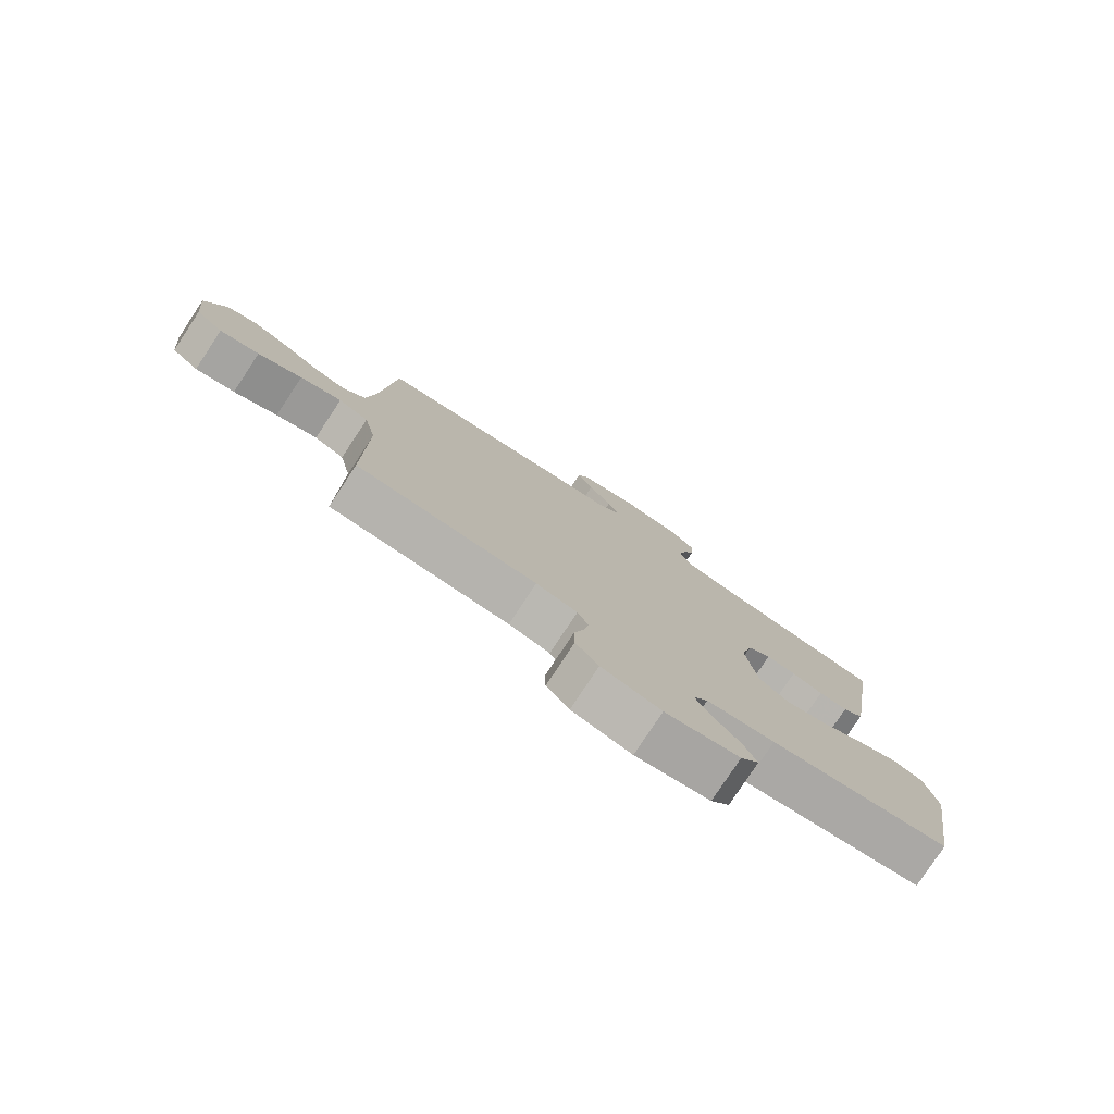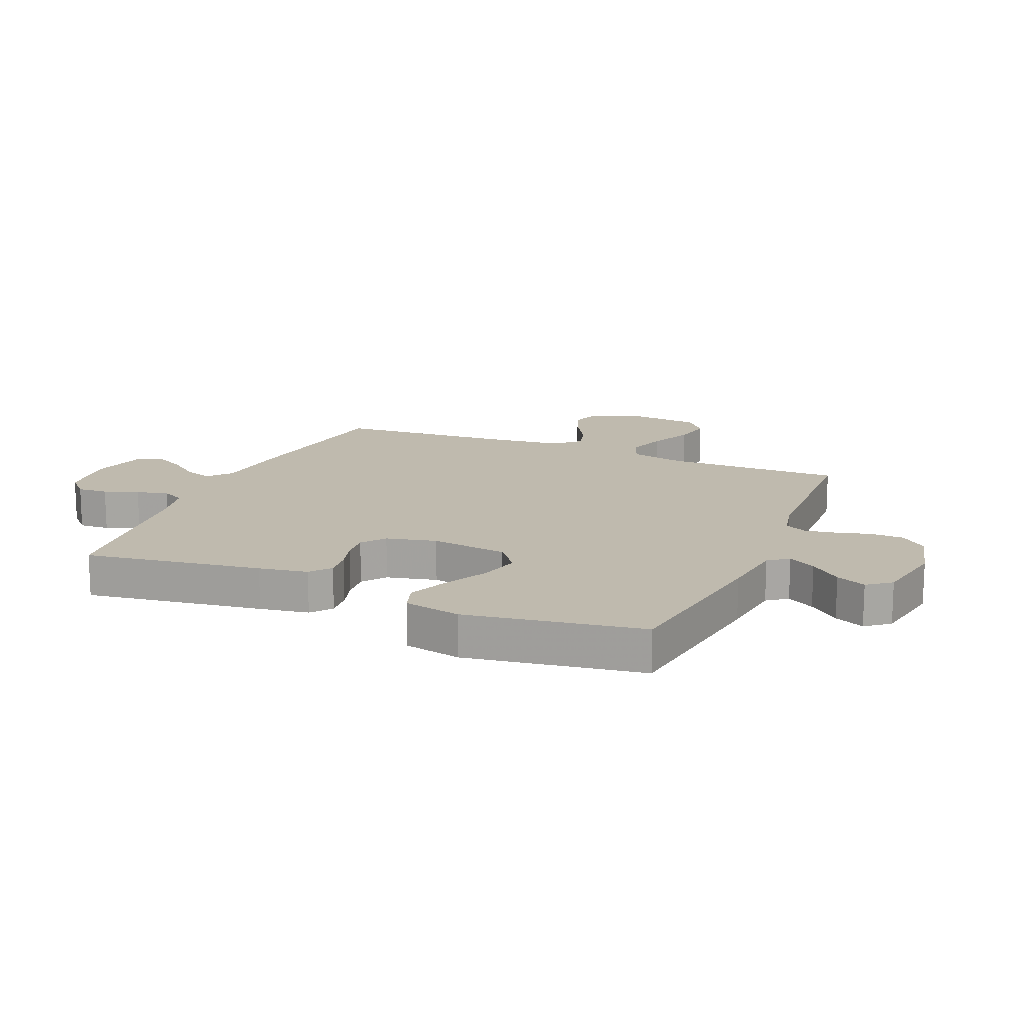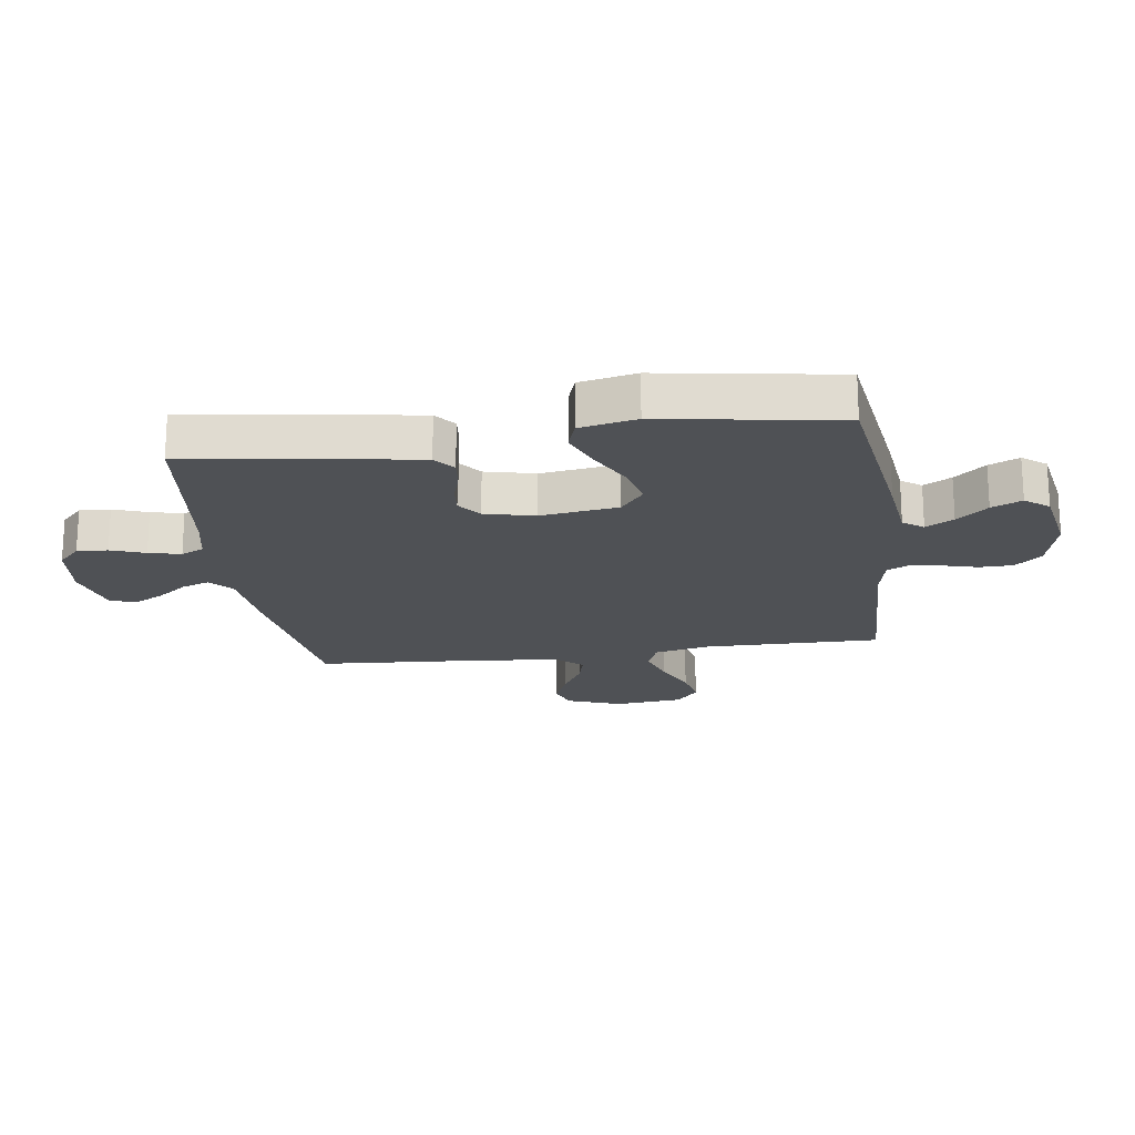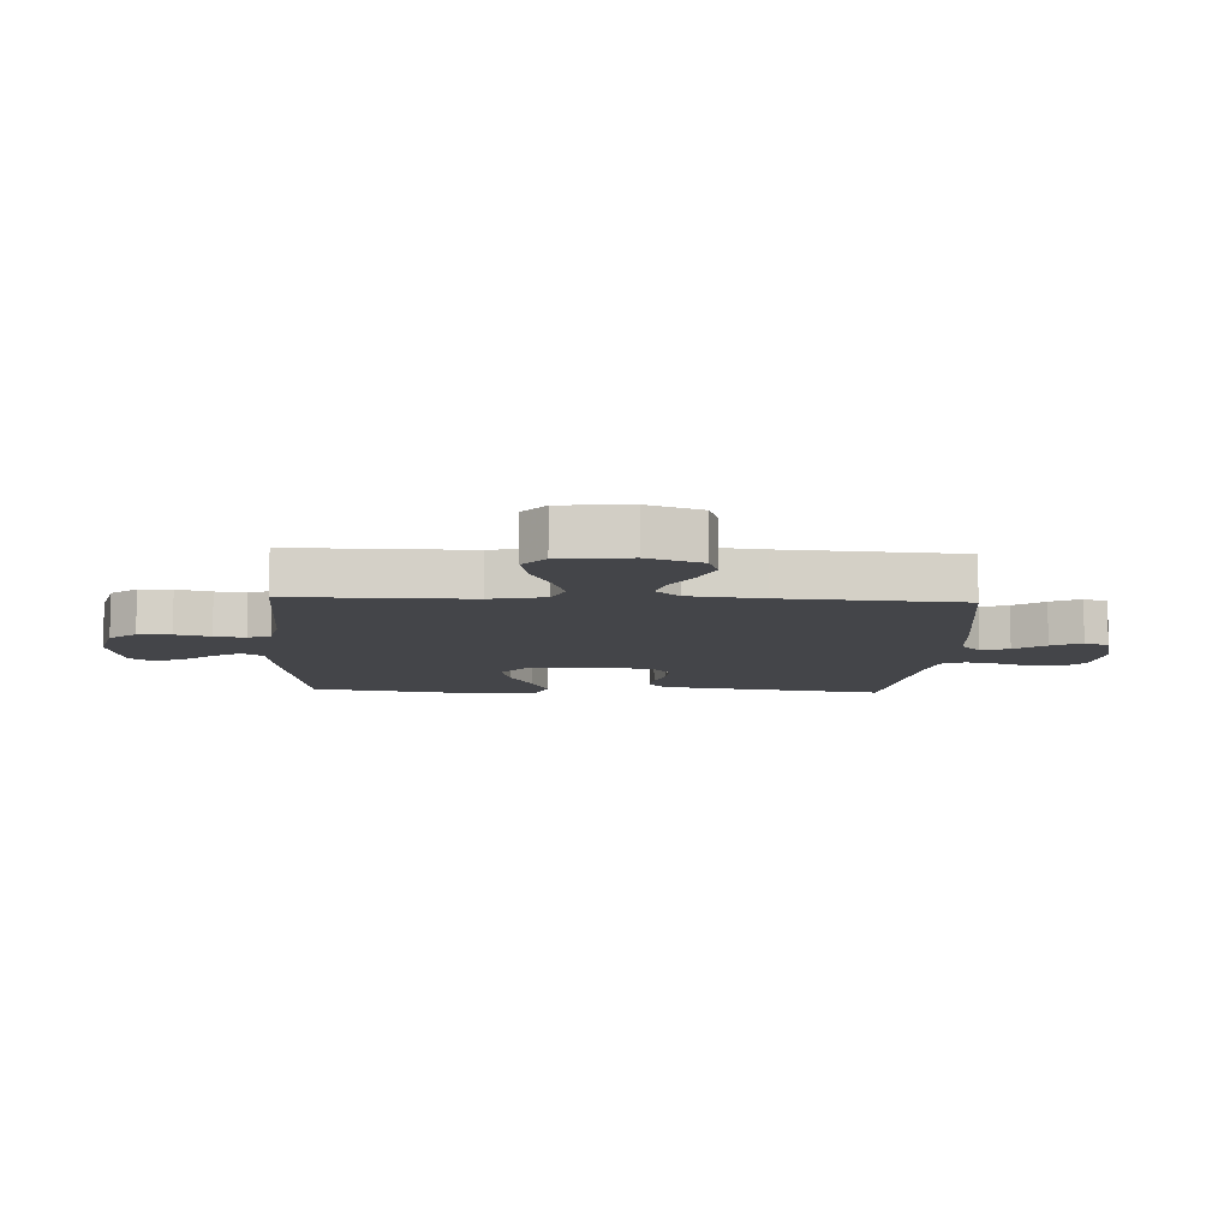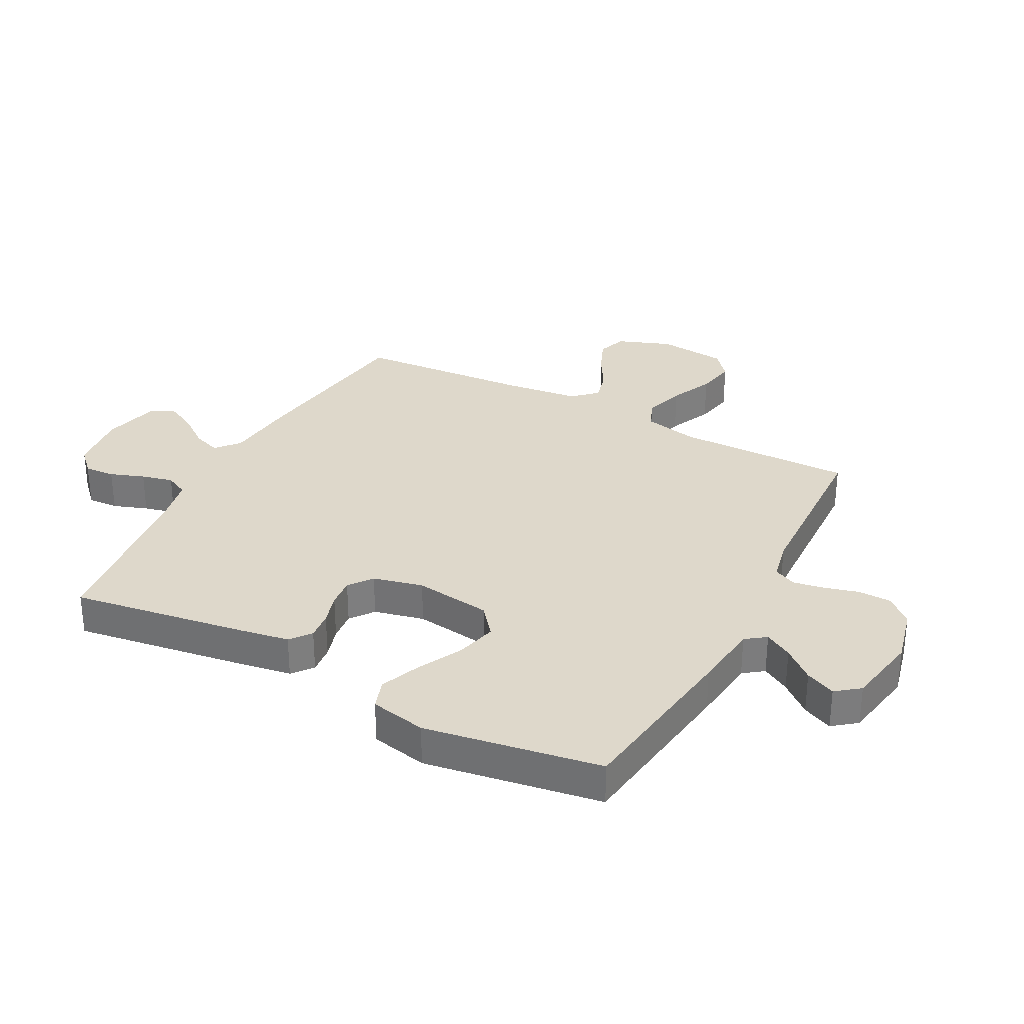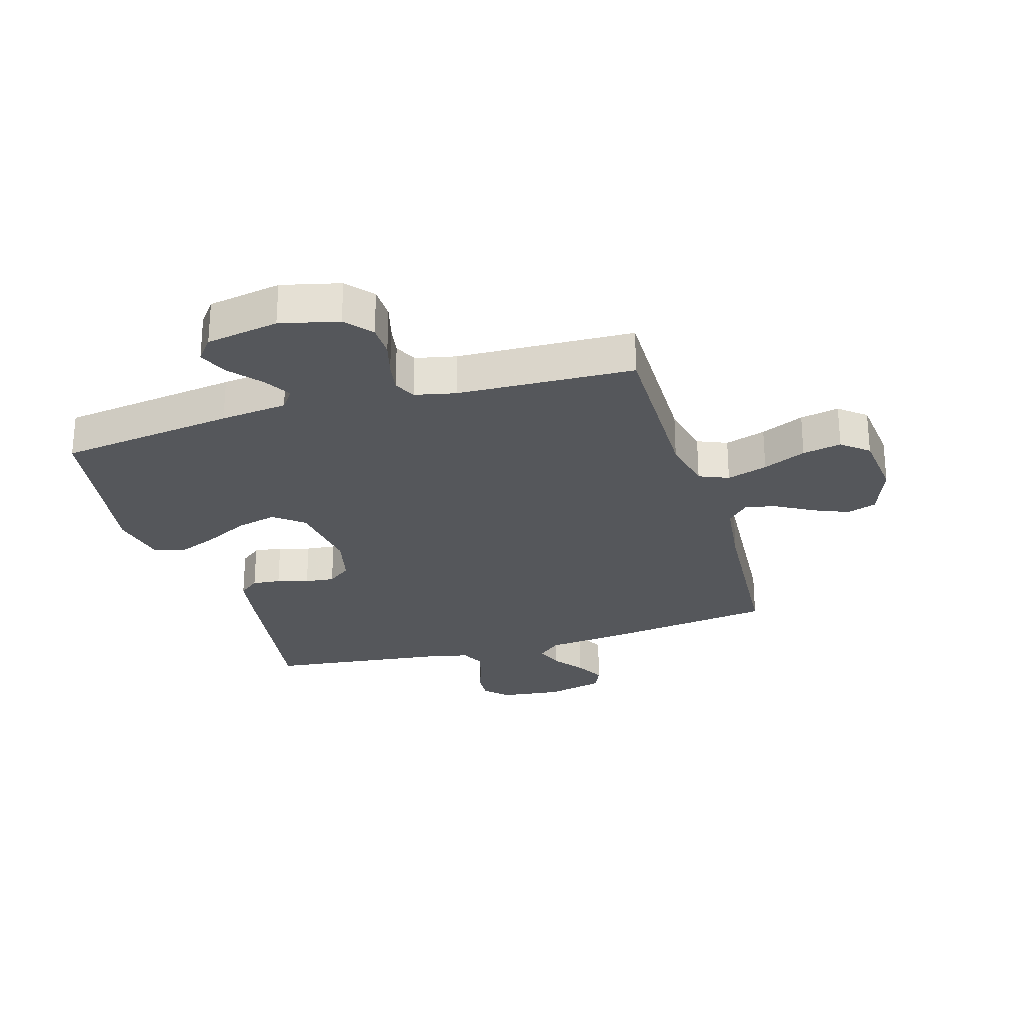
<metadata>
{"format":"obj","ext":"obj","renderer":"f3d","projection":"perspective","resolution":1024,"background":"white","views":[{"elev":-79.1,"azim":-33.5,"up":"+Z"},{"elev":15.5,"azim":113.0,"up":"+Y"},{"elev":-19.7,"azim":98.1,"up":"+Y"},{"elev":-9.0,"azim":-92.8,"up":"+Y"},{"elev":31.6,"azim":117.8,"up":"+Y"},{"elev":-26.4,"azim":-163.4,"up":"+Y"}]}
</metadata>
<code>
v -0.5 0.07 -0.5
v -0.497 0.07 -0.2
v -0.517 0.07 -0.107
v -0.567 0.07 -0.086
v -0.636 0.07 -0.108
v -0.709 0.07 -0.141
v -0.775 0.07 -0.154
v -0.82 0.07 -0.117
v -0.832 0.07 0
v -0.798 0.07 0.092
v -0.748 0.07 0.109
v -0.688 0.07 0.084
v -0.627 0.07 0.049
v -0.574 0.07 0.035
v -0.536 0.07 0.075
v -0.521 0.07 0.2
v -0.5 0.07 0.5
v -0.2 0.07 0.541
v -0.072 0.07 0.554
v -0.033 0.07 0.588
v -0.05 0.07 0.635
v -0.089 0.07 0.687
v -0.116 0.07 0.738
v -0.098 0.07 0.78
v 0 0.07 0.804
v 0.104 0.07 0.792
v 0.142 0.07 0.755
v 0.139 0.07 0.703
v 0.118 0.07 0.645
v 0.105 0.07 0.591
v 0.124 0.07 0.552
v 0.2 0.07 0.536
v 0.5 0.07 0.5
v 0.455 0.07 0.2
v 0.441 0.07 0.117
v 0.406 0.07 0.089
v 0.358 0.07 0.094
v 0.305 0.07 0.11
v 0.255 0.07 0.115
v 0.215 0.07 0.085
v 0.195 0.07 0
v 0.213 0.07 -0.131
v 0.263 0.07 -0.171
v 0.332 0.07 -0.154
v 0.408 0.07 -0.115
v 0.477 0.07 -0.087
v 0.528 0.07 -0.104
v 0.548 0.07 -0.2
v 0.5 0.07 -0.5
v 0.2 0.07 -0.541
v 0.086 0.07 -0.554
v 0.061 0.07 -0.588
v 0.088 0.07 -0.635
v 0.132 0.07 -0.687
v 0.155 0.07 -0.738
v 0.124 0.07 -0.778
v 0 0.07 -0.8
v -0.099 0.07 -0.776
v -0.137 0.07 -0.731
v -0.138 0.07 -0.675
v -0.122 0.07 -0.616
v -0.113 0.07 -0.564
v -0.131 0.07 -0.526
v -0.2 0.07 -0.511
v -0.5 0 -0.5
v -0.497 0 -0.2
v -0.517 0 -0.107
v -0.567 0 -0.086
v -0.636 0 -0.108
v -0.709 0 -0.141
v -0.775 0 -0.154
v -0.82 0 -0.117
v -0.832 0 0
v -0.798 0 0.092
v -0.748 0 0.109
v -0.688 0 0.084
v -0.627 0 0.049
v -0.574 0 0.035
v -0.536 0 0.075
v -0.521 0 0.2
v -0.5 0 0.5
v -0.2 0 0.541
v -0.072 0 0.554
v -0.033 0 0.588
v -0.05 0 0.635
v -0.089 0 0.687
v -0.116 0 0.738
v -0.098 0 0.78
v 0 0 0.804
v 0.104 0 0.792
v 0.142 0 0.755
v 0.139 0 0.703
v 0.118 0 0.645
v 0.105 0 0.591
v 0.124 0 0.552
v 0.2 0 0.536
v 0.5 0 0.5
v 0.455 0 0.2
v 0.441 0 0.117
v 0.406 0 0.089
v 0.358 0 0.094
v 0.305 0 0.11
v 0.255 0 0.115
v 0.215 0 0.085
v 0.195 0 0
v 0.213 0 -0.131
v 0.263 0 -0.171
v 0.332 0 -0.154
v 0.408 0 -0.115
v 0.477 0 -0.087
v 0.528 0 -0.104
v 0.548 0 -0.2
v 0.5 0 -0.5
v 0.2 0 -0.541
v 0.086 0 -0.554
v 0.061 0 -0.588
v 0.088 0 -0.635
v 0.132 0 -0.687
v 0.155 0 -0.738
v 0.124 0 -0.778
v 0 0 -0.8
v -0.099 0 -0.776
v -0.137 0 -0.731
v -0.138 0 -0.675
v -0.122 0 -0.616
v -0.113 0 -0.564
v -0.131 0 -0.526
v -0.2 0 -0.511
f 58 59 60 61
f 58 61 62
f 57 58 62
f 56 57 62 63
f 53 54 55 56
f 52 53 56 63
f 48 49 50 51
f 46 47 48 51
f 44 45 46 51
f 43 44 51 52
f 42 43 52 63
f 35 36 37 38
f 35 38 39
f 32 33 34 35
f 31 32 35 39
f 30 31 39 40
f 26 27 28 29
f 26 29 30
f 25 26 30
f 21 22 23 24
f 20 21 24 25
f 16 17 18 19
f 15 16 19
f 14 15 19 20
f 10 11 12 13
f 10 13 14
f 9 10 14
f 8 9 14
f 5 6 7 8
f 4 5 8 14
f 3 4 14 20
f 64 1 2
f 64 2 3 20
f 41 42 63 64
f 30 40 41 64
f 20 25 30 64
f 125 124 123 122
f 126 125 122
f 126 122 121
f 127 126 121 120
f 120 119 118 117
f 127 120 117 116
f 115 114 113 112
f 115 112 111 110
f 115 110 109 108
f 116 115 108 107
f 127 116 107 106
f 102 101 100 99
f 103 102 99
f 99 98 97 96
f 103 99 96 95
f 104 103 95 94
f 93 92 91 90
f 94 93 90
f 94 90 89
f 88 87 86 85
f 89 88 85 84
f 83 82 81 80
f 83 80 79
f 84 83 79 78
f 77 76 75 74
f 78 77 74
f 78 74 73
f 78 73 72
f 72 71 70 69
f 78 72 69 68
f 84 78 68 67
f 66 65 128
f 84 67 66 128
f 128 127 106 105
f 128 105 104 94
f 128 94 89 84
f 1 65 66 2
f 2 66 67 3
f 3 67 68 4
f 4 68 69 5
f 5 69 70 6
f 6 70 71 7
f 7 71 72 8
f 8 72 73 9
f 9 73 74 10
f 10 74 75 11
f 11 75 76 12
f 12 76 77 13
f 13 77 78 14
f 14 78 79 15
f 15 79 80 16
f 16 80 81 17
f 17 81 82 18
f 18 82 83 19
f 19 83 84 20
f 20 84 85 21
f 21 85 86 22
f 22 86 87 23
f 23 87 88 24
f 24 88 89 25
f 25 89 90 26
f 26 90 91 27
f 27 91 92 28
f 28 92 93 29
f 29 93 94 30
f 30 94 95 31
f 31 95 96 32
f 32 96 97 33
f 33 97 98 34
f 34 98 99 35
f 35 99 100 36
f 36 100 101 37
f 37 101 102 38
f 38 102 103 39
f 39 103 104 40
f 40 104 105 41
f 41 105 106 42
f 42 106 107 43
f 43 107 108 44
f 44 108 109 45
f 45 109 110 46
f 46 110 111 47
f 47 111 112 48
f 48 112 113 49
f 49 113 114 50
f 50 114 115 51
f 51 115 116 52
f 52 116 117 53
f 53 117 118 54
f 54 118 119 55
f 55 119 120 56
f 56 120 121 57
f 57 121 122 58
f 58 122 123 59
f 59 123 124 60
f 60 124 125 61
f 61 125 126 62
f 62 126 127 63
f 63 127 128 64
f 64 128 65 1

</code>
